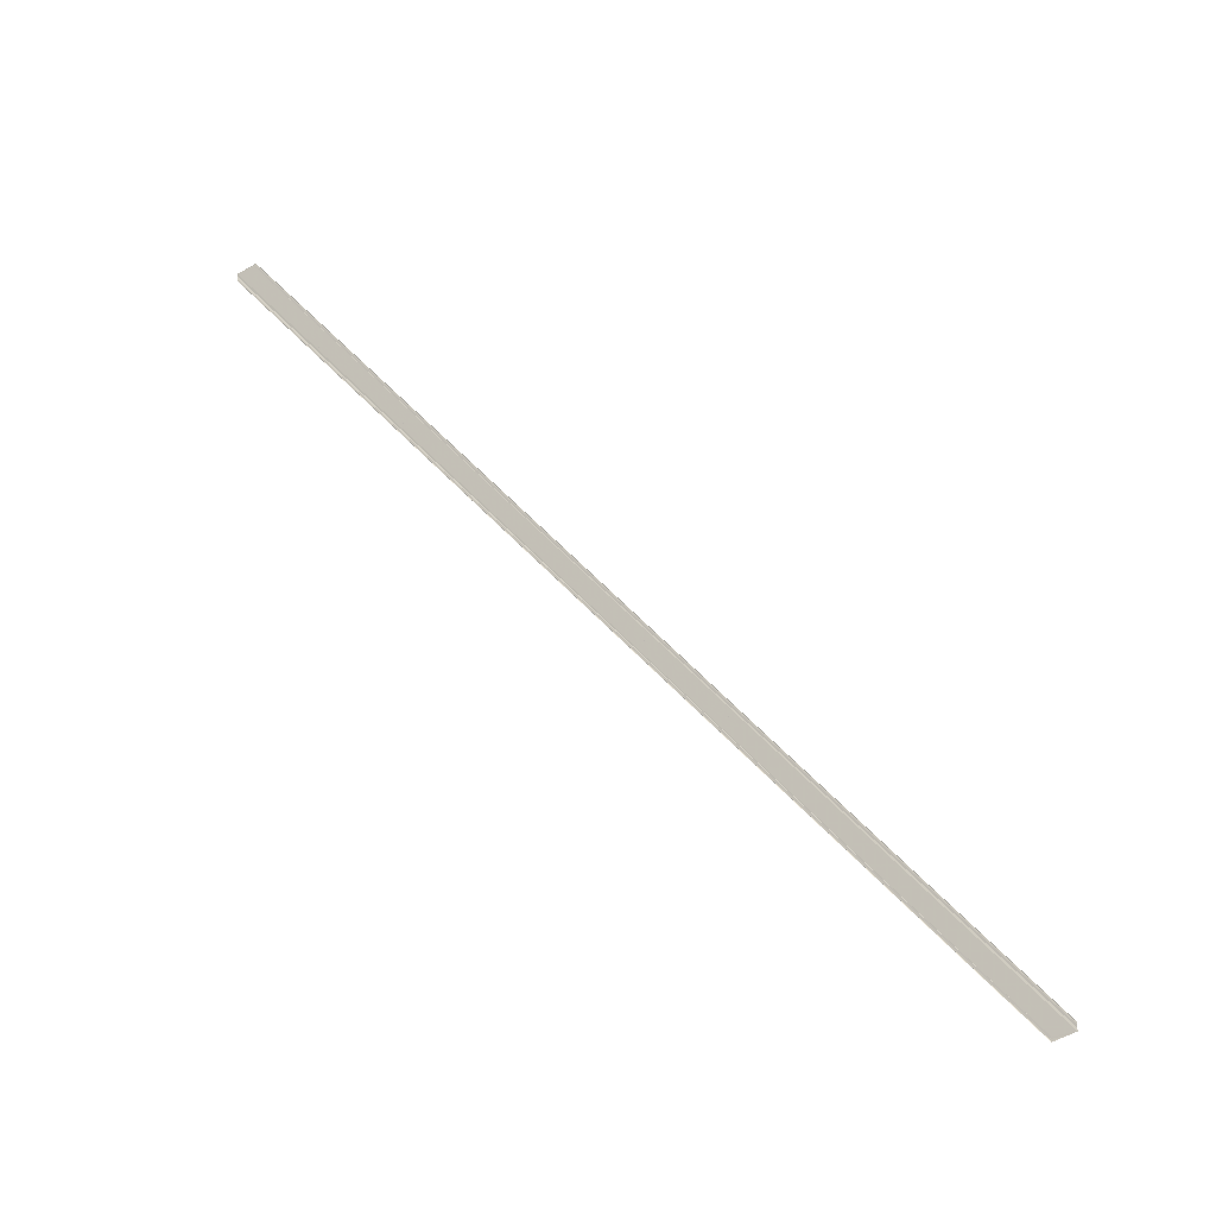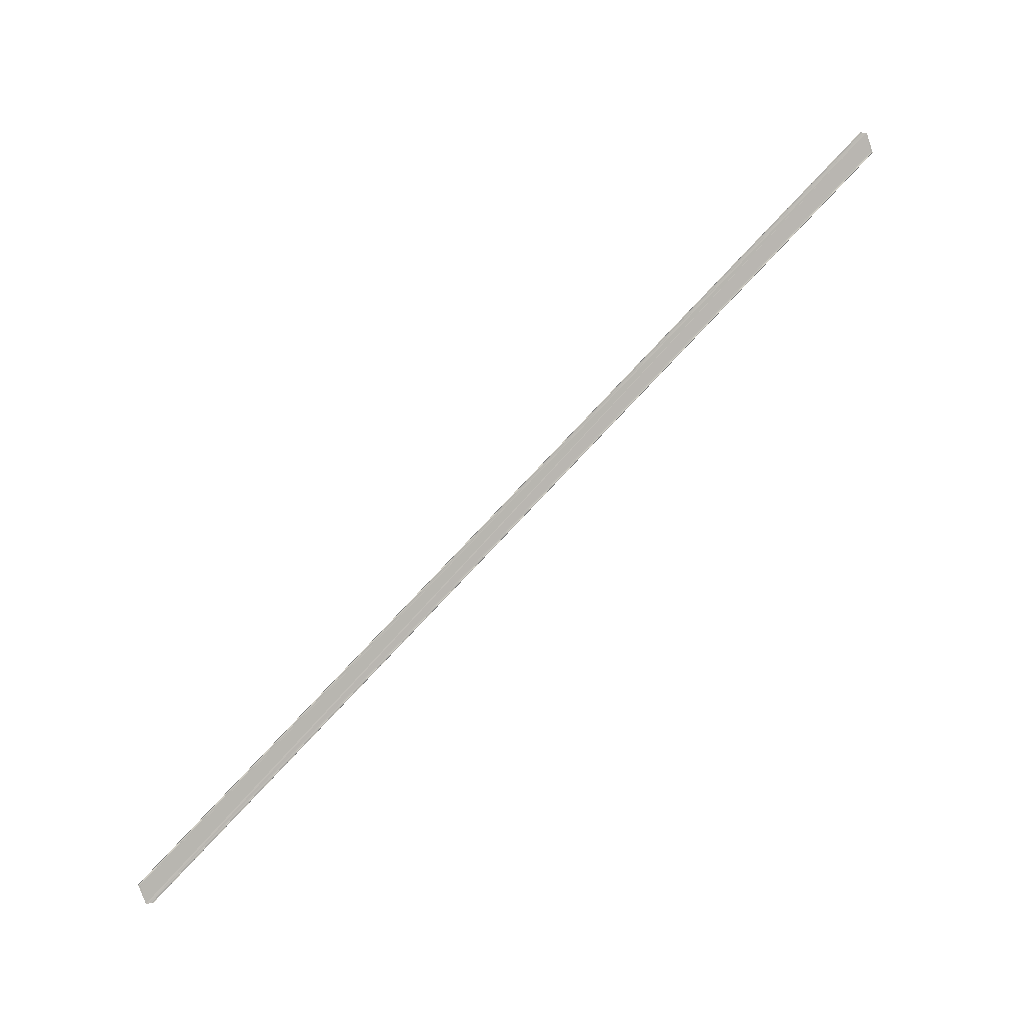
<metadata>
{"format":"obj","ext":"obj","renderer":"f3d","projection":"perspective","resolution":1024,"background":"white","views":[{"elev":-16.1,"azim":112.8,"up":"+Z"},{"elev":7.2,"azim":77.3,"up":"+Y"}]}
</metadata>
<code>
o 23927
v 2217 1884 17.14
v 2217 1884 17.14
v 2217 1883 17.51
v 2217 1884 17.14
v 2217 1883 17.51
v 2217 1884 17.14
v 2217 1884 17.14
v 2217 1883 17.51
v 2217 1884 17.14
v 2217 1883 17.51
v 2217 1884 17.14
v 2217 1883 17.51
v 2217 1884 17.14
v 2217 1884 17.14
v 2217 1883 17.51
v 2217 1883 17.52
v 2217 1884 17.14
v 2217 1884 17.15
v 2217 1884 17.15
v 2217 1883 17.52
v 2217 1884 17.15
v 2217 1883 17.52
v 2217 1883 17.51
v 2217 1883 17.52
v 2217 1883 17.52
v 2217 1883 17.52
v 2217 1883 17.52
v 2217 1883 17.52
v 2217 1883 17.51
v 2217 1883 17.52
v 2217 1884 17.15
v 2217 1884 17.14
v 2217 1883 17.51
v 2217 1884 17.15
v 2217 1884 17.15
v 2217 1884 17.14
v 2217 1884 17.14
v 2217 1884 17.14
v 2217 1884 17.14
v 2217 1883 17.51
v 2217 1883 17.51
v 2217 1884 17.14
v 2217 1884 17.14
v 2217 1884 17.14
v 2217 1883 17.51
v 2217 1883 17.51
v 2217 1884 17.14
v 2217 1884 17.14
v 2217 1884 17.14
v 2217 1883 17.51
v 2217 1884 17.14
v 2217 1884 17.14
v 2217 1884 17.14
v 2217 1884 17.14
v 2217 1884 17.14
v 2217 1884 17.14
v 2217 1884 17.14
v 2217 1884 17.14
f 1 2 3
f 4 2 5
f 4 6 5
f 7 6 8
f 8 9 10
f 5 9 10
f 5 11 12
f 3 11 12
f 1 13 3
f 3 14 15
f 16 14 15
f 17 13 16
f 17 18 16
f 19 18 20
f 16 21 22
f 20 21 22
f 23 24 15
f 23 24 22
f 23 25 22
f 23 26 27
f 23 26 28
f 23 29 28
f 30 31 27
f 30 32 28
f 33 32 28
f 34 35 30
f 34 36 30
f 37 36 33
f 37 38 33
f 33 39 40
f 41 39 40
f 42 38 41
f 42 43 41
f 41 44 45
f 46 44 45
f 47 43 46
f 47 48 46
f 46 49 50
f 1 51 52
f 1 51 53
f 1 54 53
f 1 55 56
f 1 57 56
f 1 57 58

</code>
